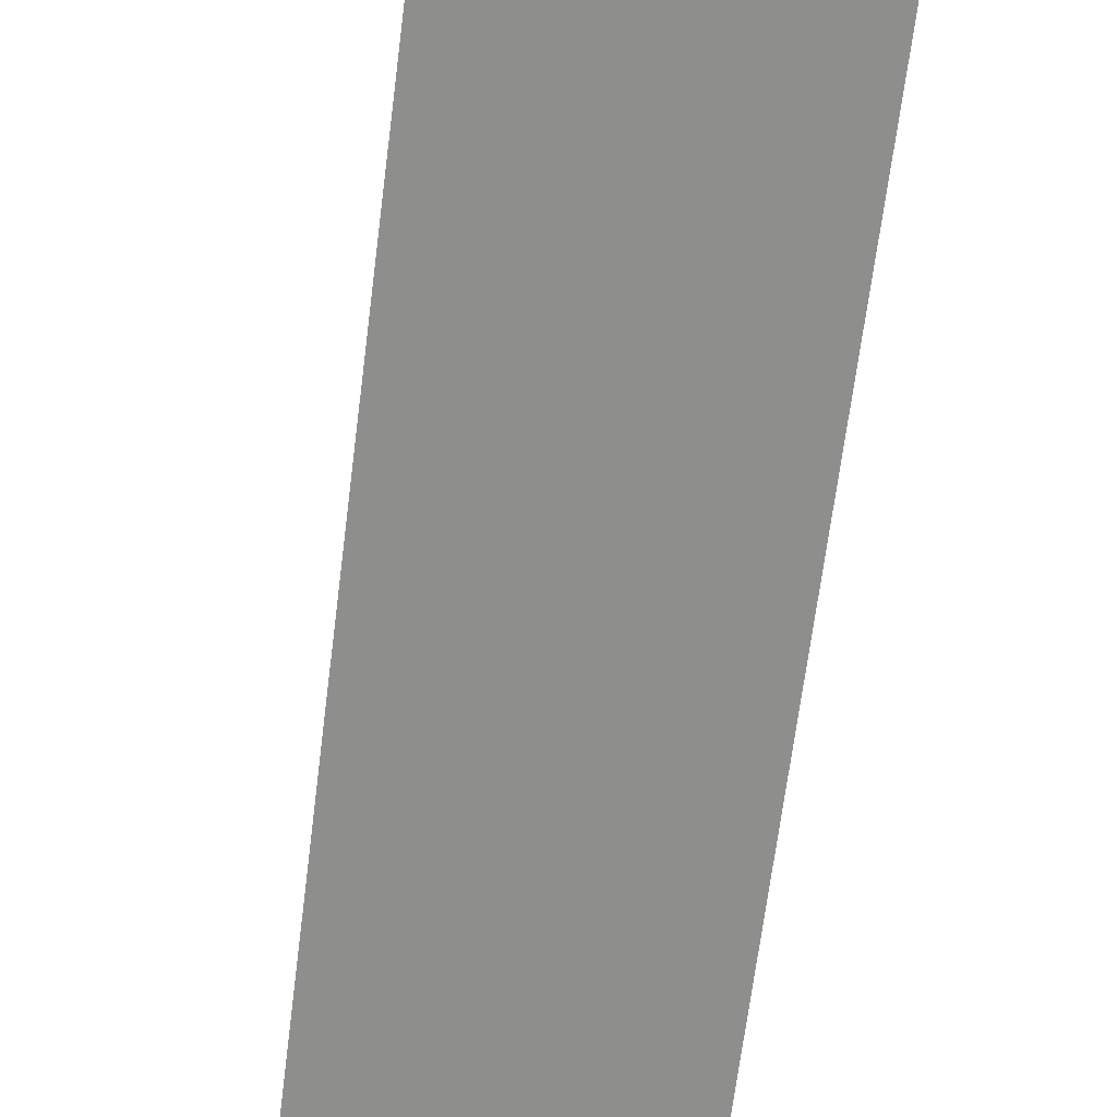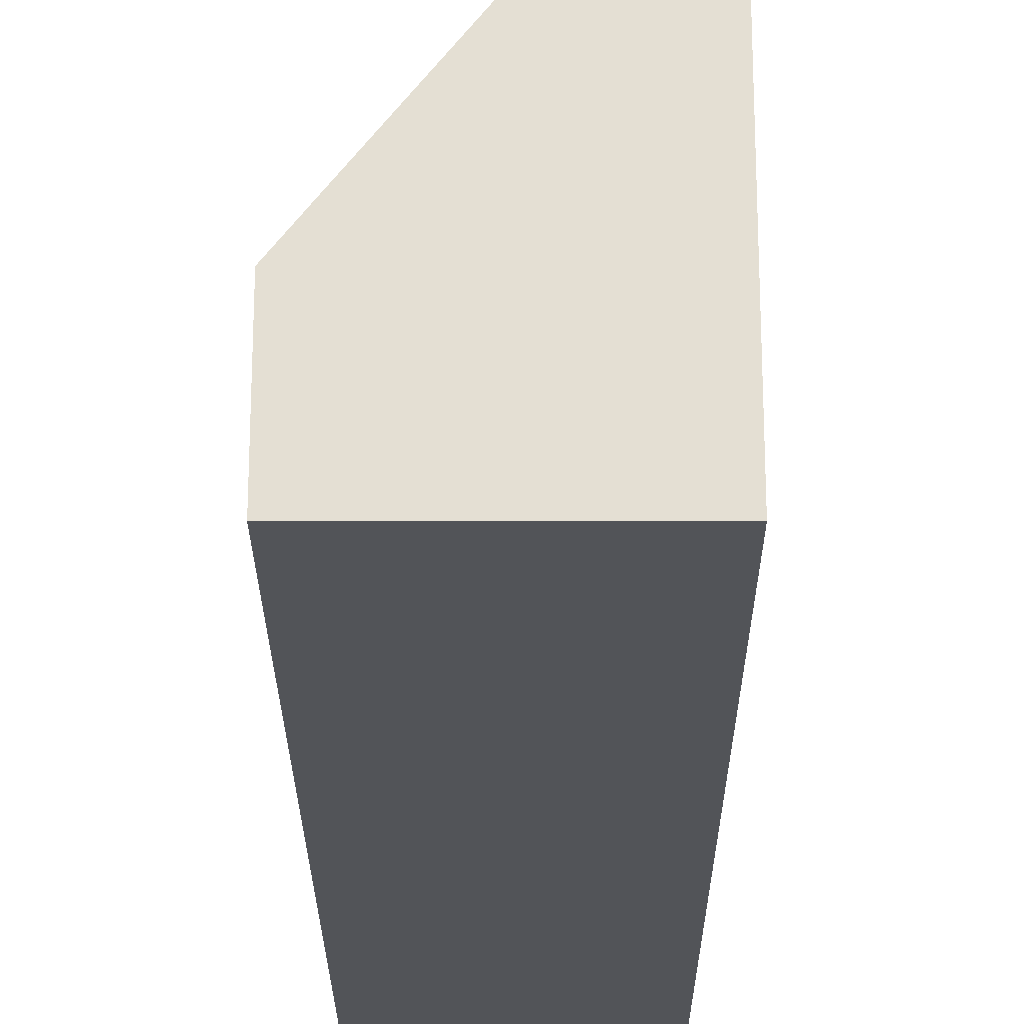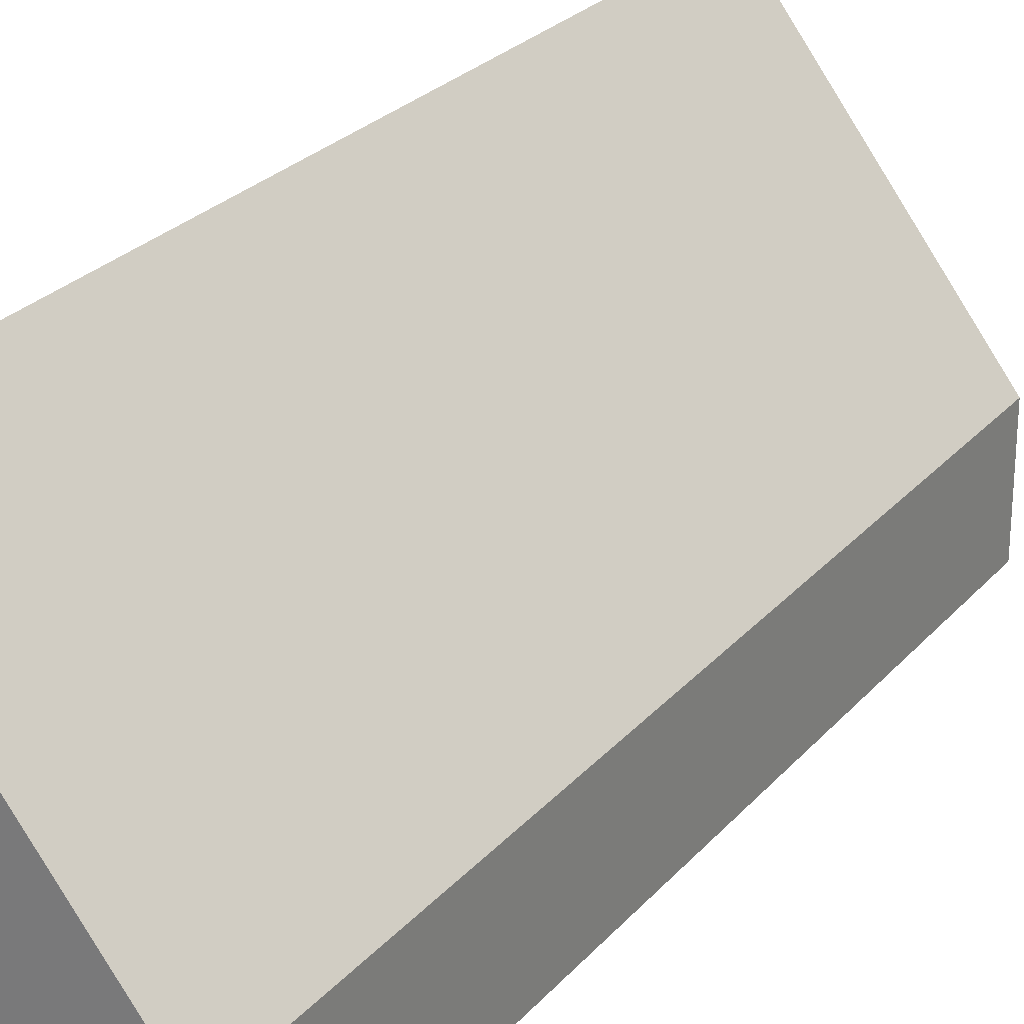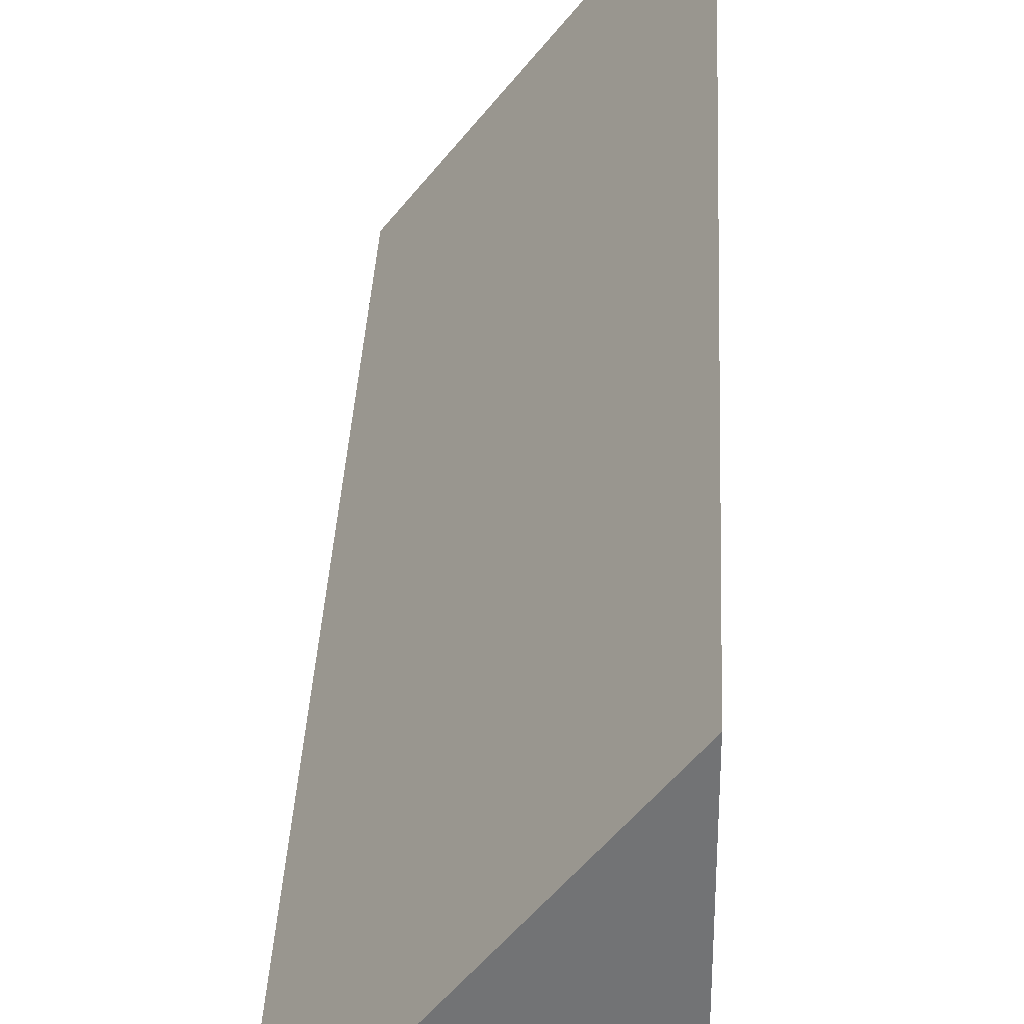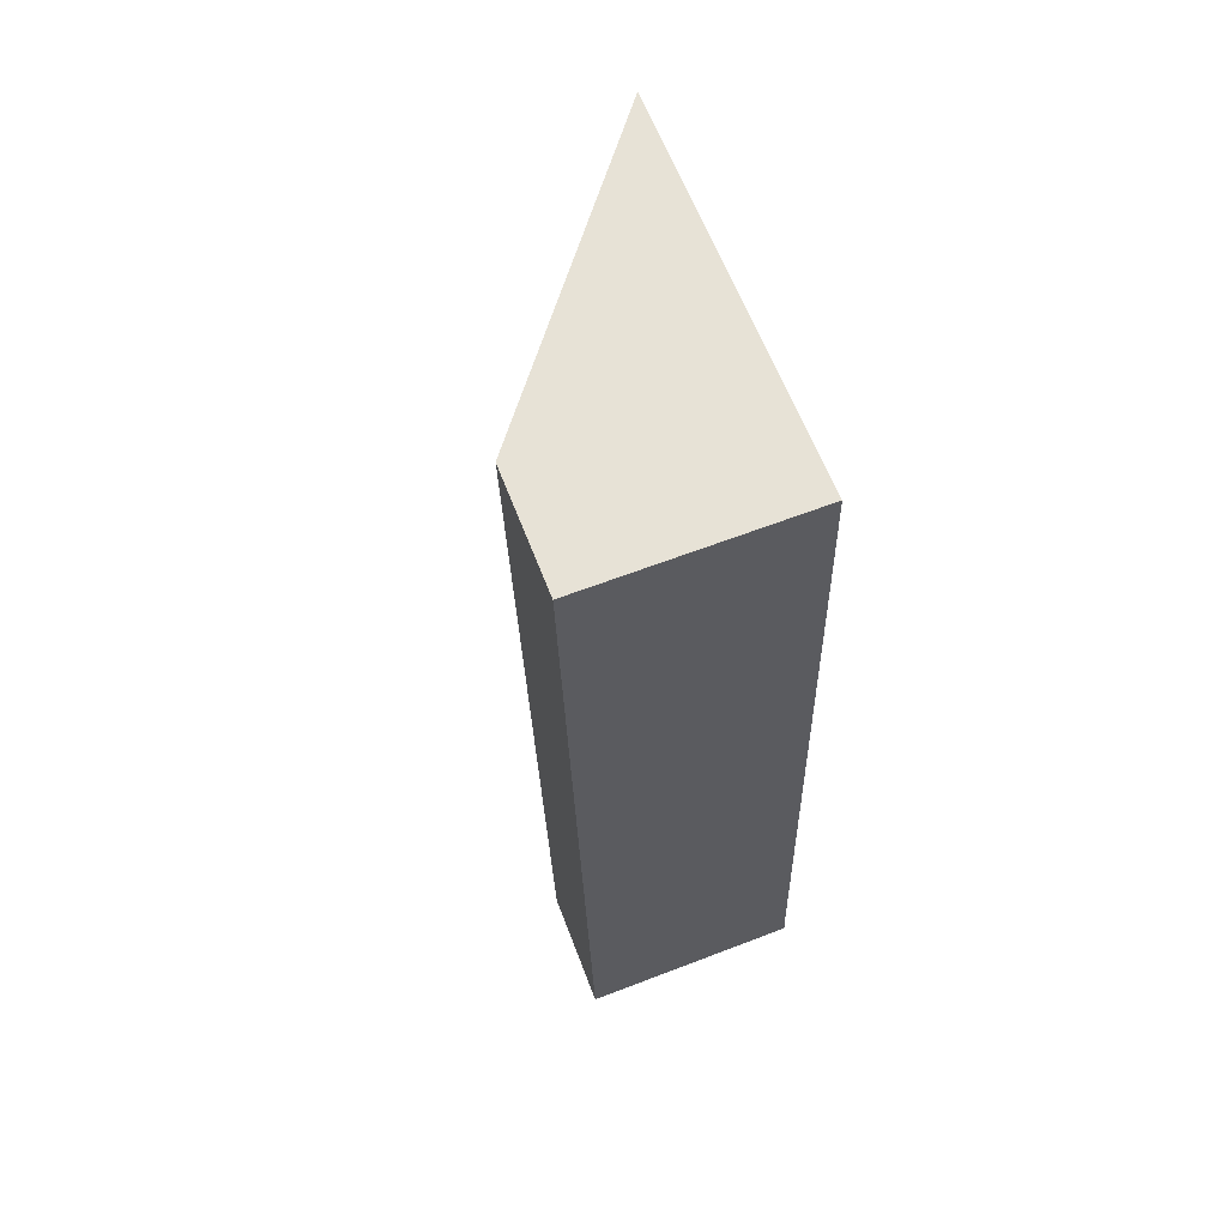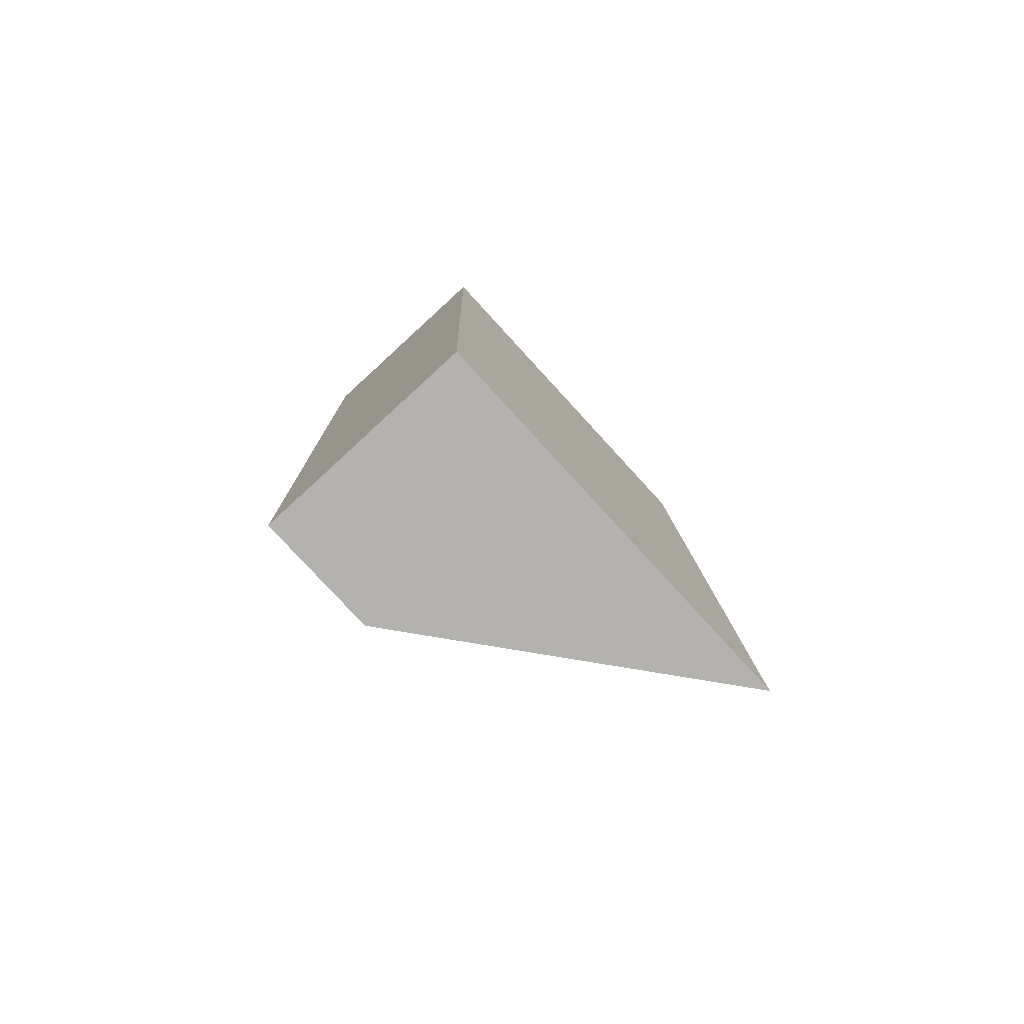
<metadata>
{"format":"obj","ext":"obj","renderer":"f3d","projection":"perspective","resolution":1024,"background":"white","views":[{"elev":-64.9,"azim":-8.6,"up":"+Y"},{"elev":-23.3,"azim":-1.3,"up":"+Y"},{"elev":26.2,"azim":-150.2,"up":"+Y"},{"elev":34.0,"azim":1.0,"up":"+Y"},{"elev":62.0,"azim":-20.8,"up":"+Z"},{"elev":-78.4,"azim":42.5,"up":"+Z"}]}
</metadata>
<code>
v  0 2.626 1.608e-16
v  5.31 8.817 -19.88
v  0.524 2.626 -20.03
v  5.276 8.807 -18.9
v  4.764 8.787 0.11
v  5.31 1.217e-15 -19.88
v  0.524 1.227e-15 -20.03
v  0 0 0
v  4.764 -6.736e-18 0.11
v  5.276 1.157e-15 -18.9
g defaultobject
f 1 2 3
f 2 1 4
f 4 1 5
f 6 3 2
f 3 6 7
f 7 1 3
f 1 7 8
f 1 9 5
f 9 1 8
f 4 6 2
f 6 4 5
f 6 5 10
f 10 5 9
f 6 8 7
f 8 6 10
f 8 10 9

</code>
